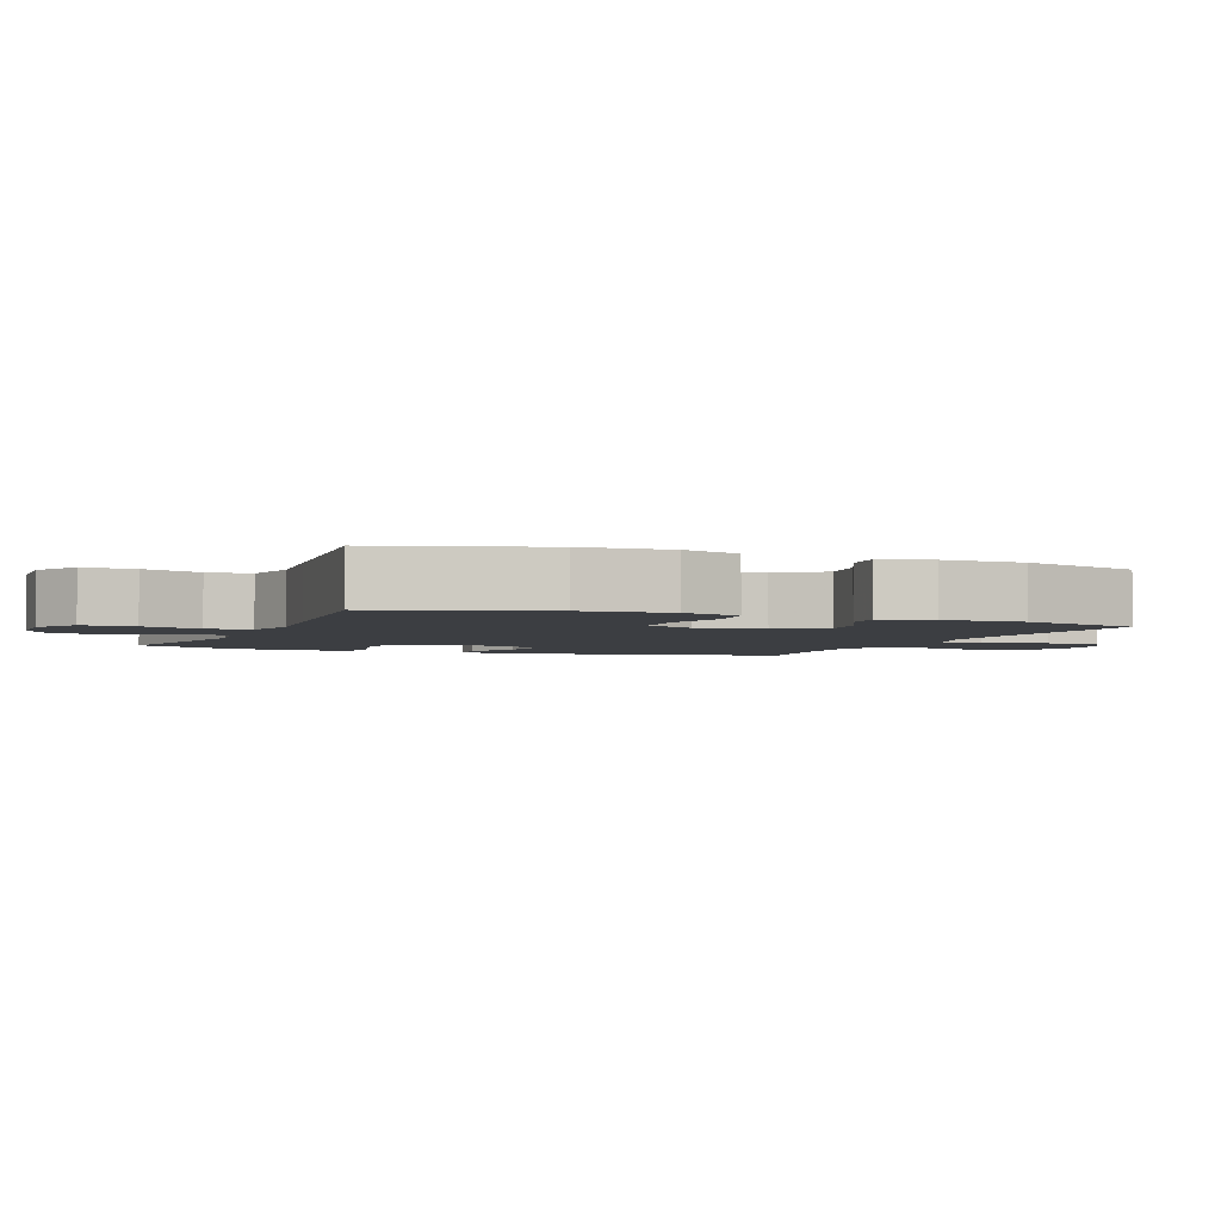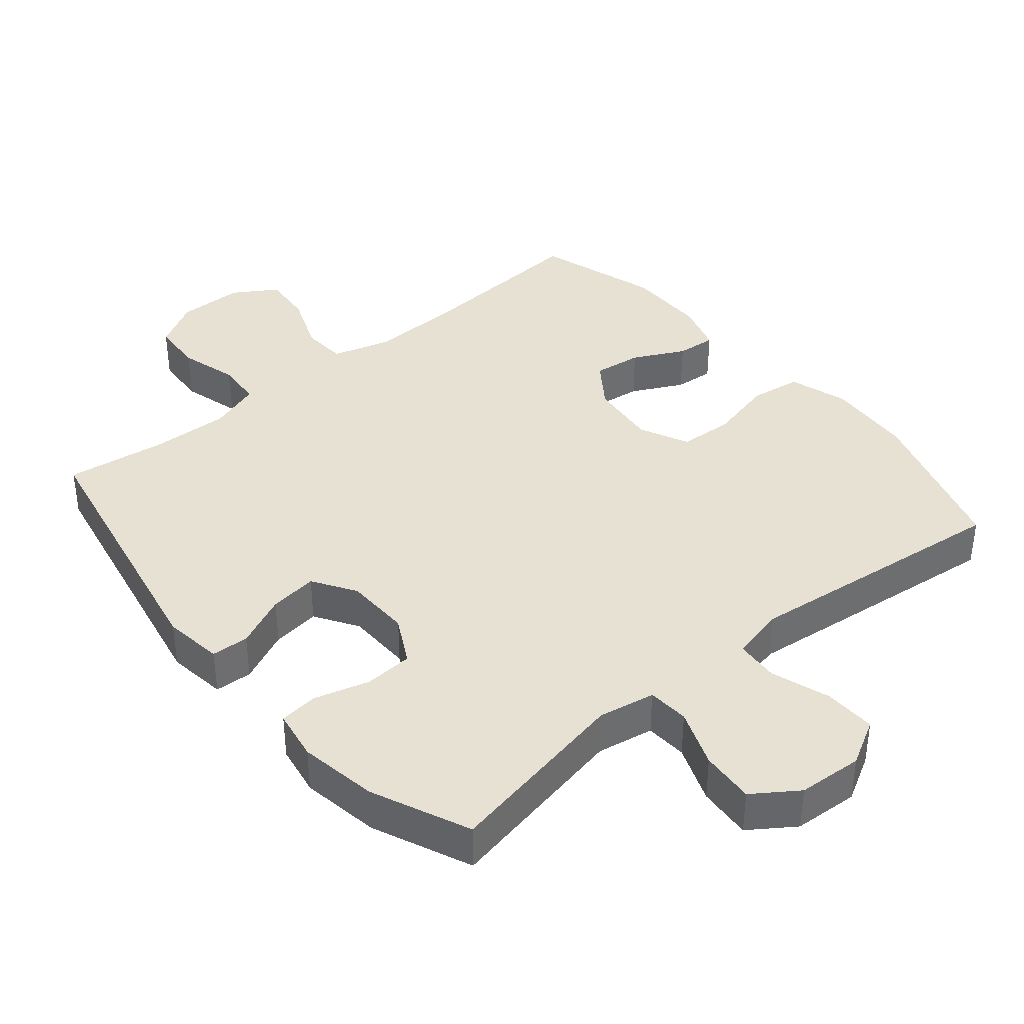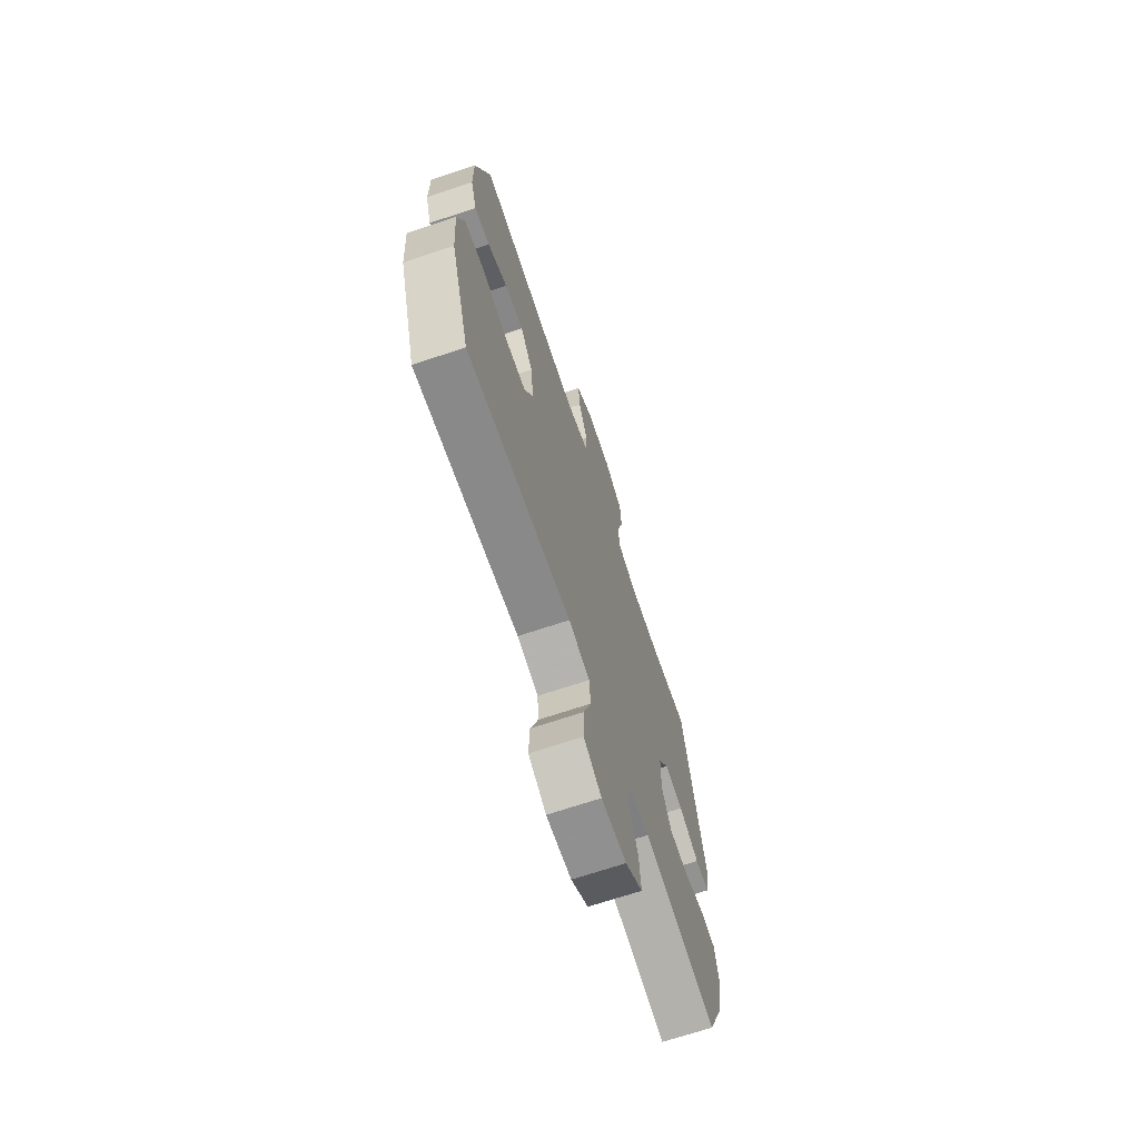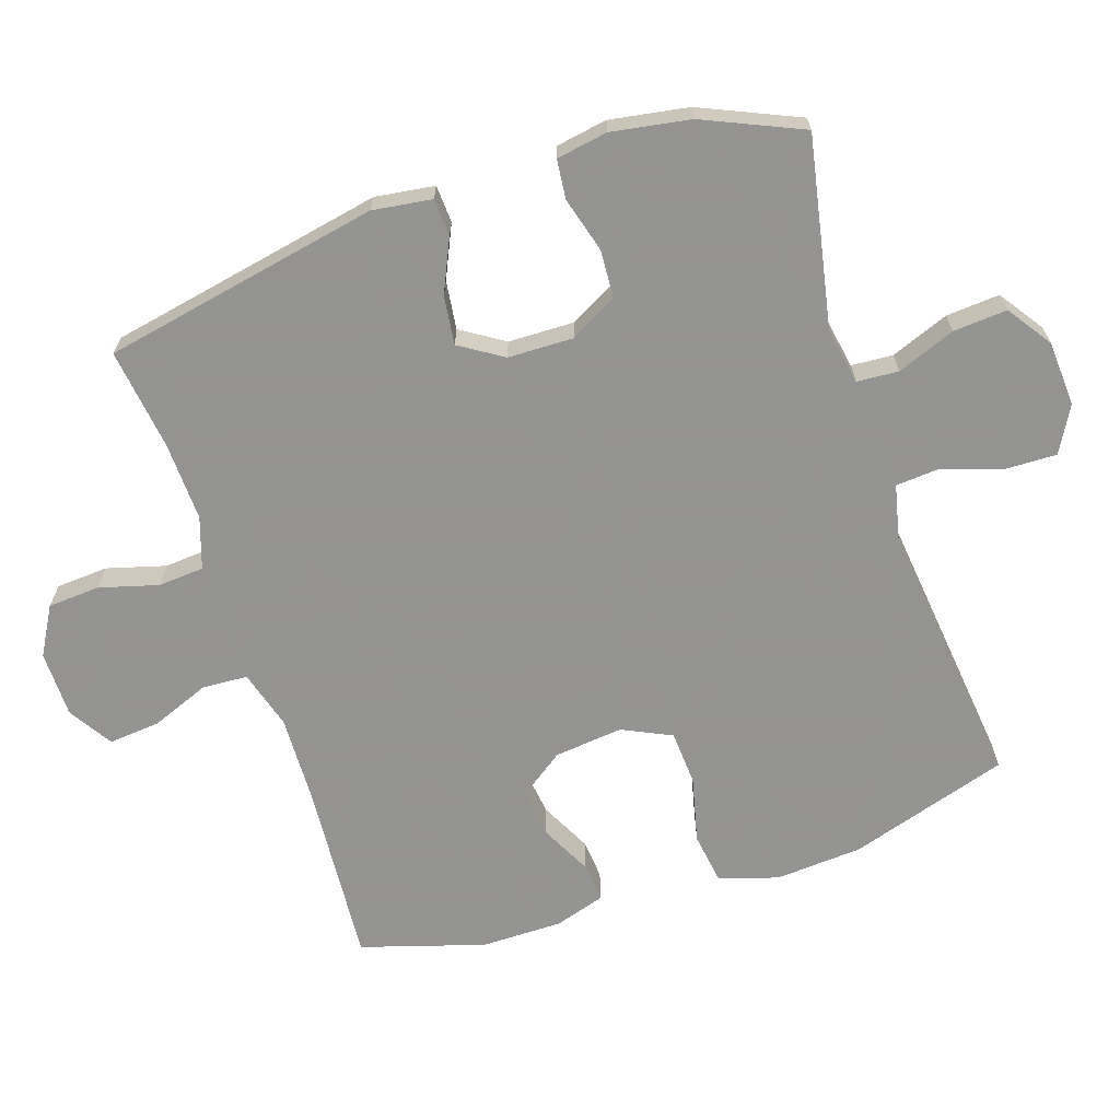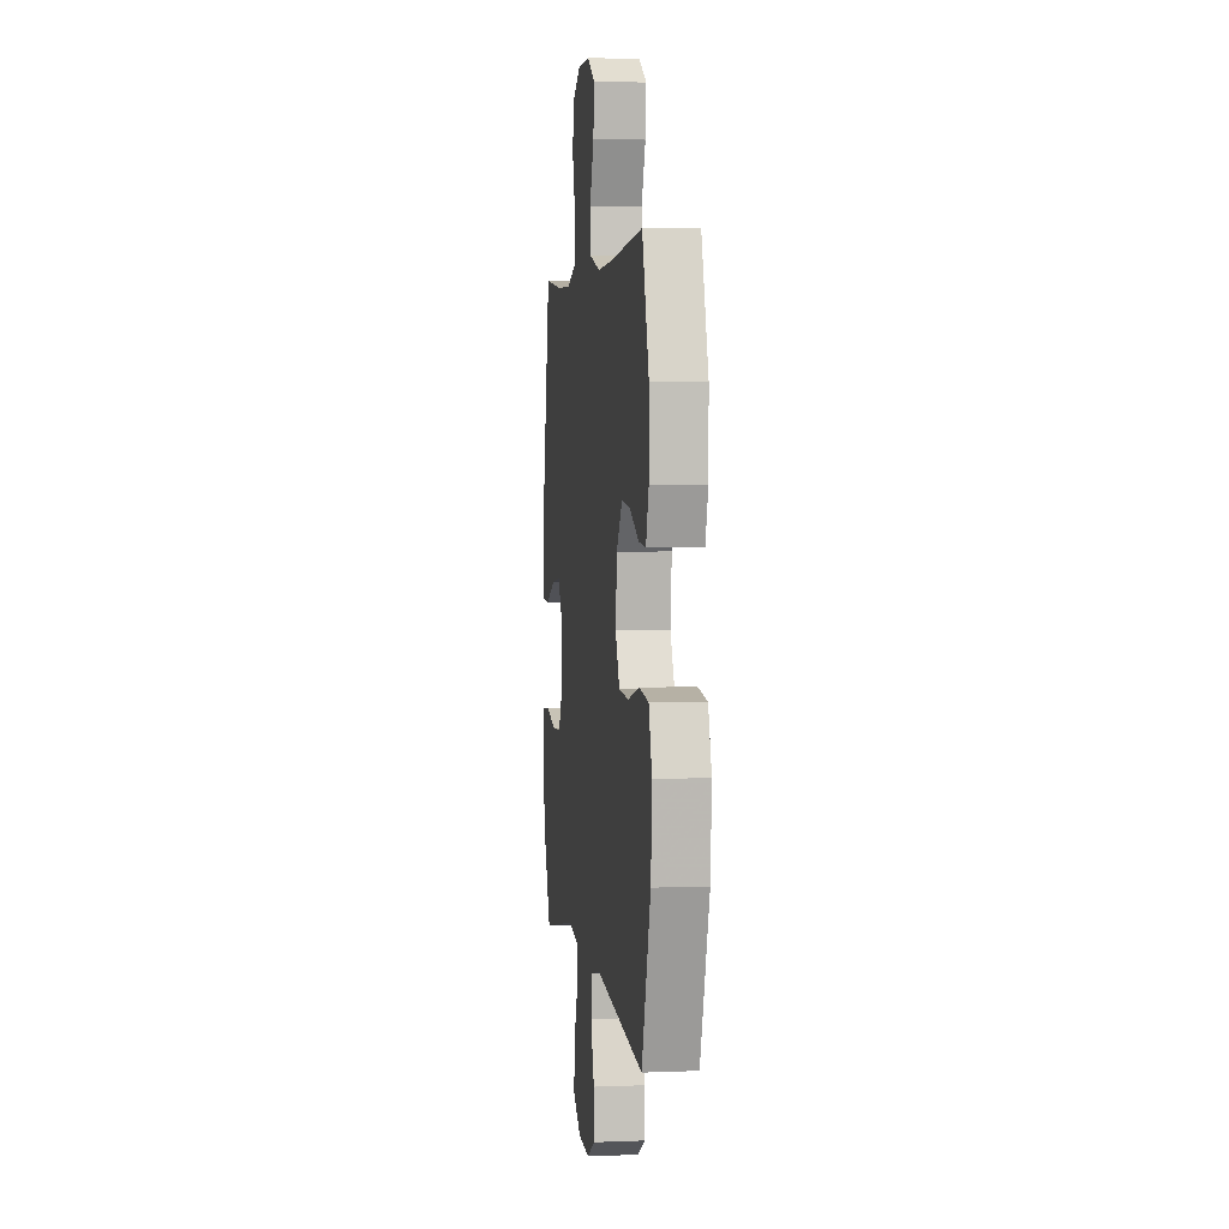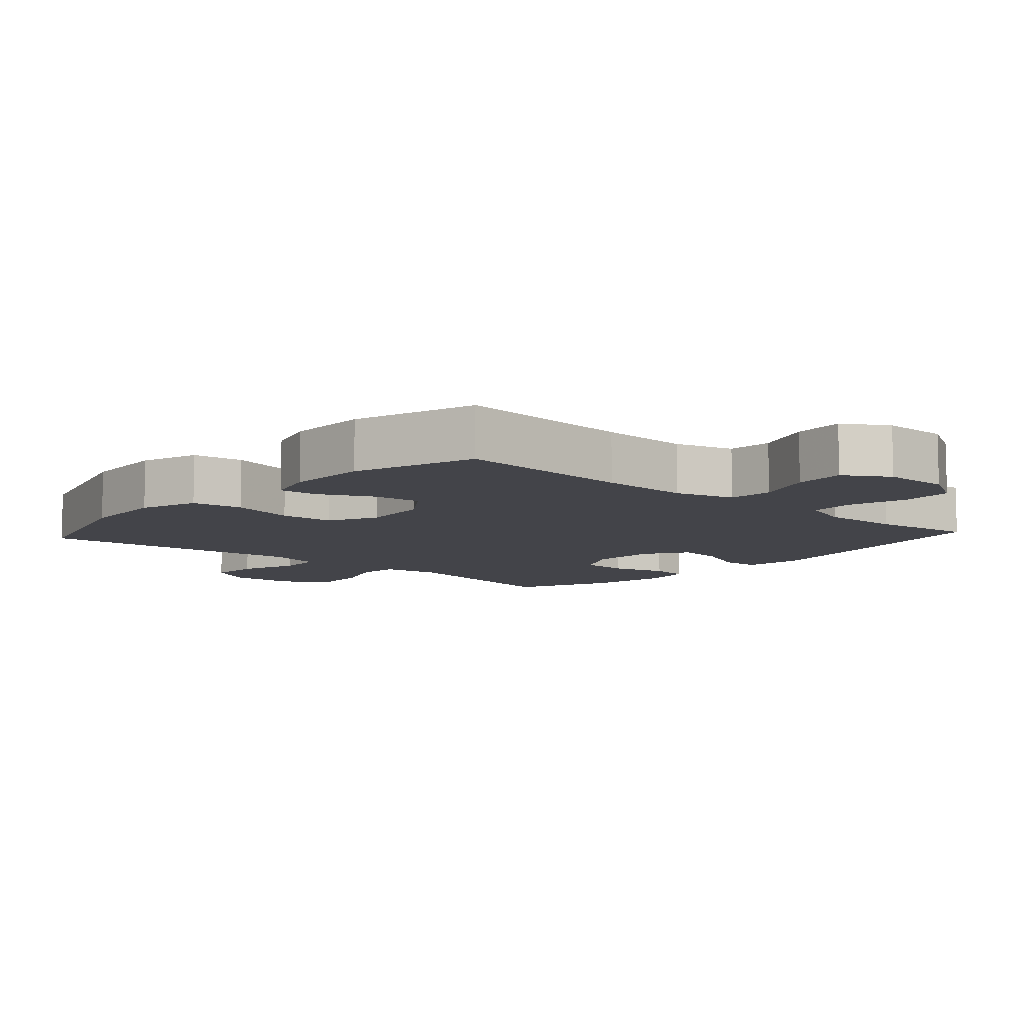
<metadata>
{"format":"obj","ext":"obj","renderer":"f3d","projection":"perspective","resolution":1024,"background":"white","views":[{"elev":-3.1,"azim":-112.3,"up":"+Y"},{"elev":38.7,"azim":140.1,"up":"+Y"},{"elev":-69.1,"azim":-71.5,"up":"+Z"},{"elev":-66.9,"azim":108.2,"up":"+Y"},{"elev":3.5,"azim":-97.7,"up":"+Z"},{"elev":-8.5,"azim":-42.1,"up":"+Y"}]}
</metadata>
<code>
v 0.5 0.07 0.5
v 0.58 0.07 0.095
v 0.568 0.07 0.008
v 0.513 0.07 0.005
v 0.436 0.07 0.04
v 0.365 0.07 0.049
v 0.325 0.07 -0.014
v 0.323 0.07 -0.11
v 0.36 0.07 -0.179
v 0.431 0.07 -0.183
v 0.512 0.07 -0.16
v 0.569 0.07 -0.166
v 0.582 0.07 -0.241
v 0.563 0.07 -0.356
v 0.5 0.07 -0.5
v 0.224 0.07 -0.446
v 0.141 0.07 -0.461
v 0.137 0.07 -0.522
v 0.17 0.07 -0.607
v 0.176 0.07 -0.686
v 0.111 0.07 -0.731
v 0.016 0.07 -0.737
v -0.051 0.07 -0.7
v -0.049 0.07 -0.624
v -0.02 0.07 -0.537
v -0.025 0.07 -0.473
v -0.105 0.07 -0.455
v -0.227 0.07 -0.469
v -0.5 0.07 -0.5
v -0.573 0.07 -0.266
v -0.582 0.07 -0.138
v -0.555 0.07 -0.052
v -0.48 0.07 -0.041
v -0.384 0.07 -0.064
v -0.304 0.07 -0.059
v -0.27 0.07 0.013
v -0.281 0.07 0.113
v -0.328 0.07 0.179
v -0.399 0.07 0.17
v -0.474 0.07 0.132
v -0.532 0.07 0.127
v -0.555 0.07 0.201
v -0.555 0.07 0.32
v -0.5 0.07 0.5
v -0.237 0.07 0.481
v -0.105 0.07 0.477
v -0.019 0.07 0.502
v -0.015 0.07 0.568
v -0.049 0.07 0.654
v -0.056 0.07 0.729
v 0.008 0.07 0.769
v 0.105 0.07 0.77
v 0.175 0.07 0.73
v 0.18 0.07 0.654
v 0.156 0.07 0.568
v 0.161 0.07 0.501
v 0.236 0.07 0.476
v 0.351 0.07 0.48
v 0.5 0 0.5
v 0.58 0 0.095
v 0.568 0 0.008
v 0.513 0 0.005
v 0.436 0 0.04
v 0.365 0 0.049
v 0.325 0 -0.014
v 0.323 0 -0.11
v 0.36 0 -0.179
v 0.431 0 -0.183
v 0.512 0 -0.16
v 0.569 0 -0.166
v 0.582 0 -0.241
v 0.563 0 -0.356
v 0.5 0 -0.5
v 0.224 0 -0.446
v 0.141 0 -0.461
v 0.137 0 -0.522
v 0.17 0 -0.607
v 0.176 0 -0.686
v 0.111 0 -0.731
v 0.016 0 -0.737
v -0.051 0 -0.7
v -0.049 0 -0.624
v -0.02 0 -0.537
v -0.025 0 -0.473
v -0.105 0 -0.455
v -0.227 0 -0.469
v -0.5 0 -0.5
v -0.573 0 -0.266
v -0.582 0 -0.138
v -0.555 0 -0.052
v -0.48 0 -0.041
v -0.384 0 -0.064
v -0.304 0 -0.059
v -0.27 0 0.013
v -0.281 0 0.113
v -0.328 0 0.179
v -0.399 0 0.17
v -0.474 0 0.132
v -0.532 0 0.127
v -0.555 0 0.201
v -0.555 0 0.32
v -0.5 0 0.5
v -0.237 0 0.481
v -0.105 0 0.477
v -0.019 0 0.502
v -0.015 0 0.568
v -0.049 0 0.654
v -0.056 0 0.729
v 0.008 0 0.769
v 0.105 0 0.77
v 0.175 0 0.73
v 0.18 0 0.654
v 0.156 0 0.568
v 0.161 0 0.501
v 0.236 0 0.476
v 0.351 0 0.48
f 52 53 54 55
f 52 55 56
f 51 52 56
f 48 49 50 51
f 47 48 51 56
f 46 47 56 57
f 42 43 44 45
f 42 45 46
f 39 40 41 42
f 38 39 42 46
f 37 38 46 57
f 31 32 33 34
f 31 34 35
f 30 31 35
f 27 28 29 30
f 26 27 30 35
f 22 23 24 25
f 22 25 26
f 21 22 26
f 18 19 20 21
f 17 18 21 26
f 16 17 26 35
f 10 11 12 13
f 9 10 13 14
f 2 3 4 5
f 58 1 2 5
f 58 5 6
f 36 37 57 58
f 36 58 6 7
f 35 36 7 8
f 16 35 8 9
f 9 14 15 16
f 113 112 111 110
f 114 113 110
f 114 110 109
f 109 108 107 106
f 114 109 106 105
f 115 114 105 104
f 103 102 101 100
f 104 103 100
f 100 99 98 97
f 104 100 97 96
f 115 104 96 95
f 92 91 90 89
f 93 92 89
f 93 89 88
f 88 87 86 85
f 93 88 85 84
f 83 82 81 80
f 84 83 80
f 84 80 79
f 79 78 77 76
f 84 79 76 75
f 93 84 75 74
f 71 70 69 68
f 72 71 68 67
f 63 62 61 60
f 63 60 59 116
f 64 63 116
f 116 115 95 94
f 65 64 116 94
f 66 65 94 93
f 67 66 93 74
f 74 73 72 67
f 1 59 60 2
f 2 60 61 3
f 3 61 62 4
f 4 62 63 5
f 5 63 64 6
f 6 64 65 7
f 7 65 66 8
f 8 66 67 9
f 9 67 68 10
f 10 68 69 11
f 11 69 70 12
f 12 70 71 13
f 13 71 72 14
f 14 72 73 15
f 15 73 74 16
f 16 74 75 17
f 17 75 76 18
f 18 76 77 19
f 19 77 78 20
f 20 78 79 21
f 21 79 80 22
f 22 80 81 23
f 23 81 82 24
f 24 82 83 25
f 25 83 84 26
f 26 84 85 27
f 27 85 86 28
f 28 86 87 29
f 29 87 88 30
f 30 88 89 31
f 31 89 90 32
f 32 90 91 33
f 33 91 92 34
f 34 92 93 35
f 35 93 94 36
f 36 94 95 37
f 37 95 96 38
f 38 96 97 39
f 39 97 98 40
f 40 98 99 41
f 41 99 100 42
f 42 100 101 43
f 43 101 102 44
f 44 102 103 45
f 45 103 104 46
f 46 104 105 47
f 47 105 106 48
f 48 106 107 49
f 49 107 108 50
f 50 108 109 51
f 51 109 110 52
f 52 110 111 53
f 53 111 112 54
f 54 112 113 55
f 55 113 114 56
f 56 114 115 57
f 57 115 116 58
f 58 116 59 1

</code>
